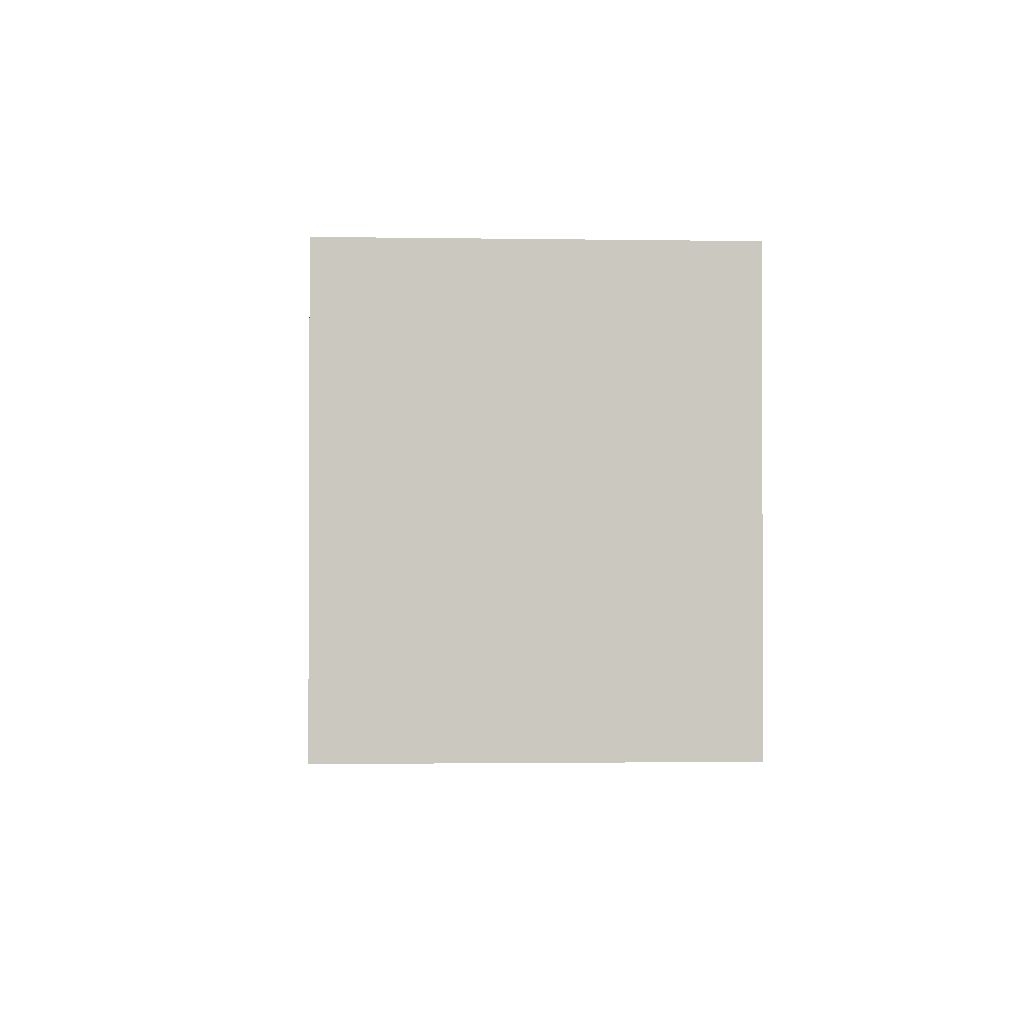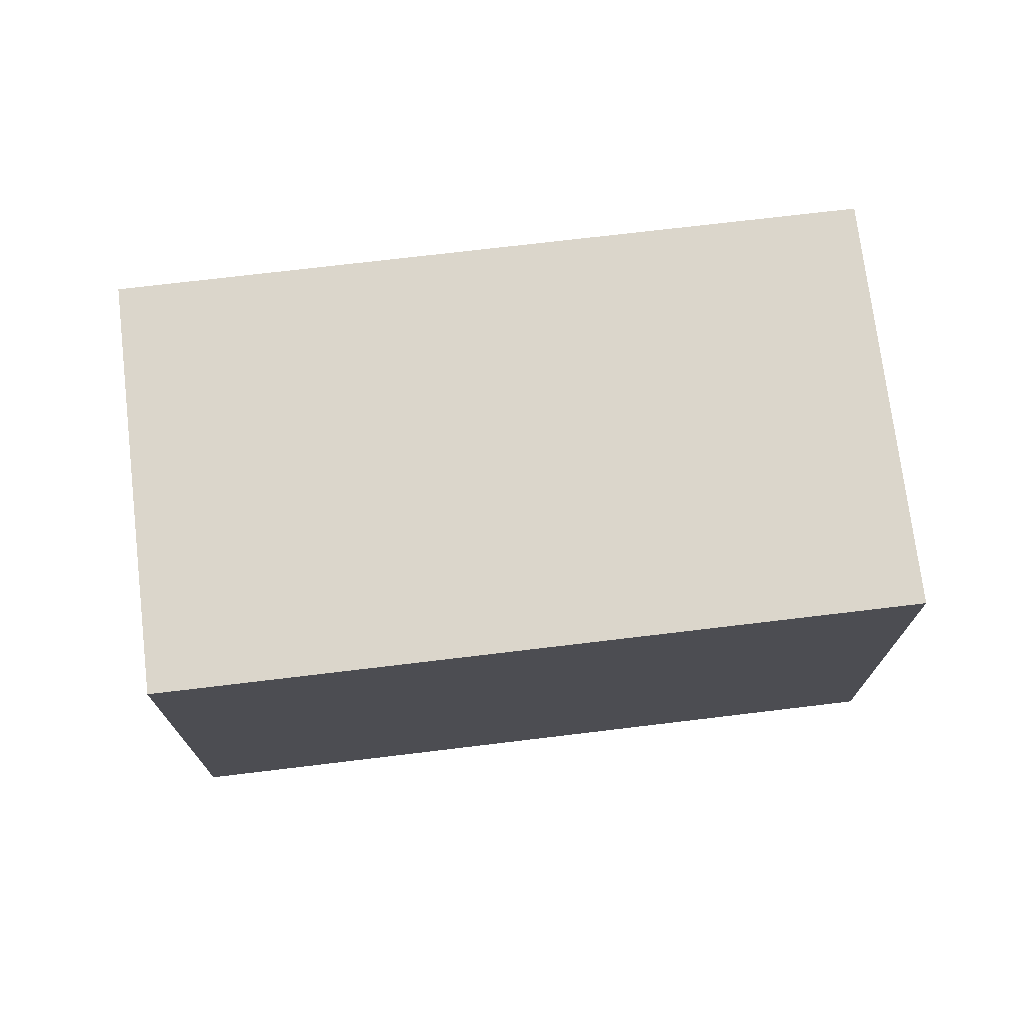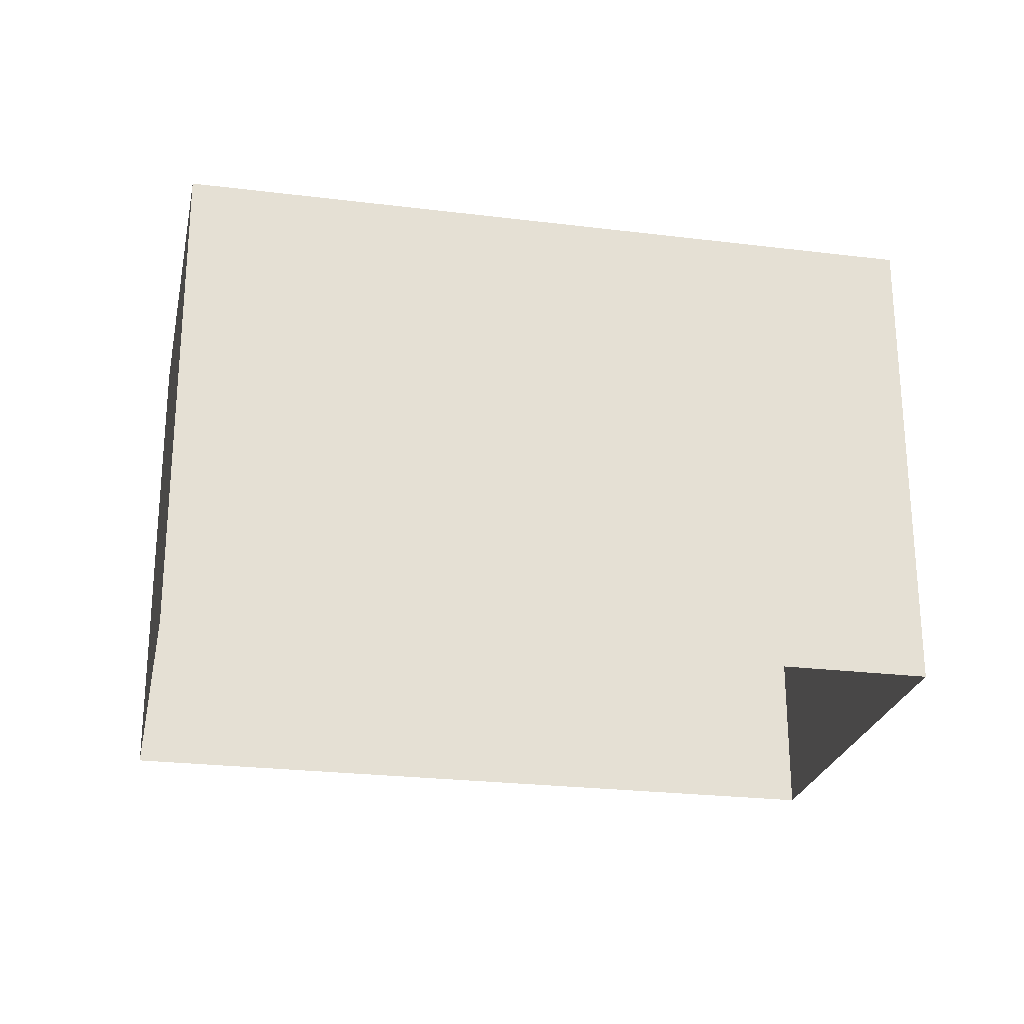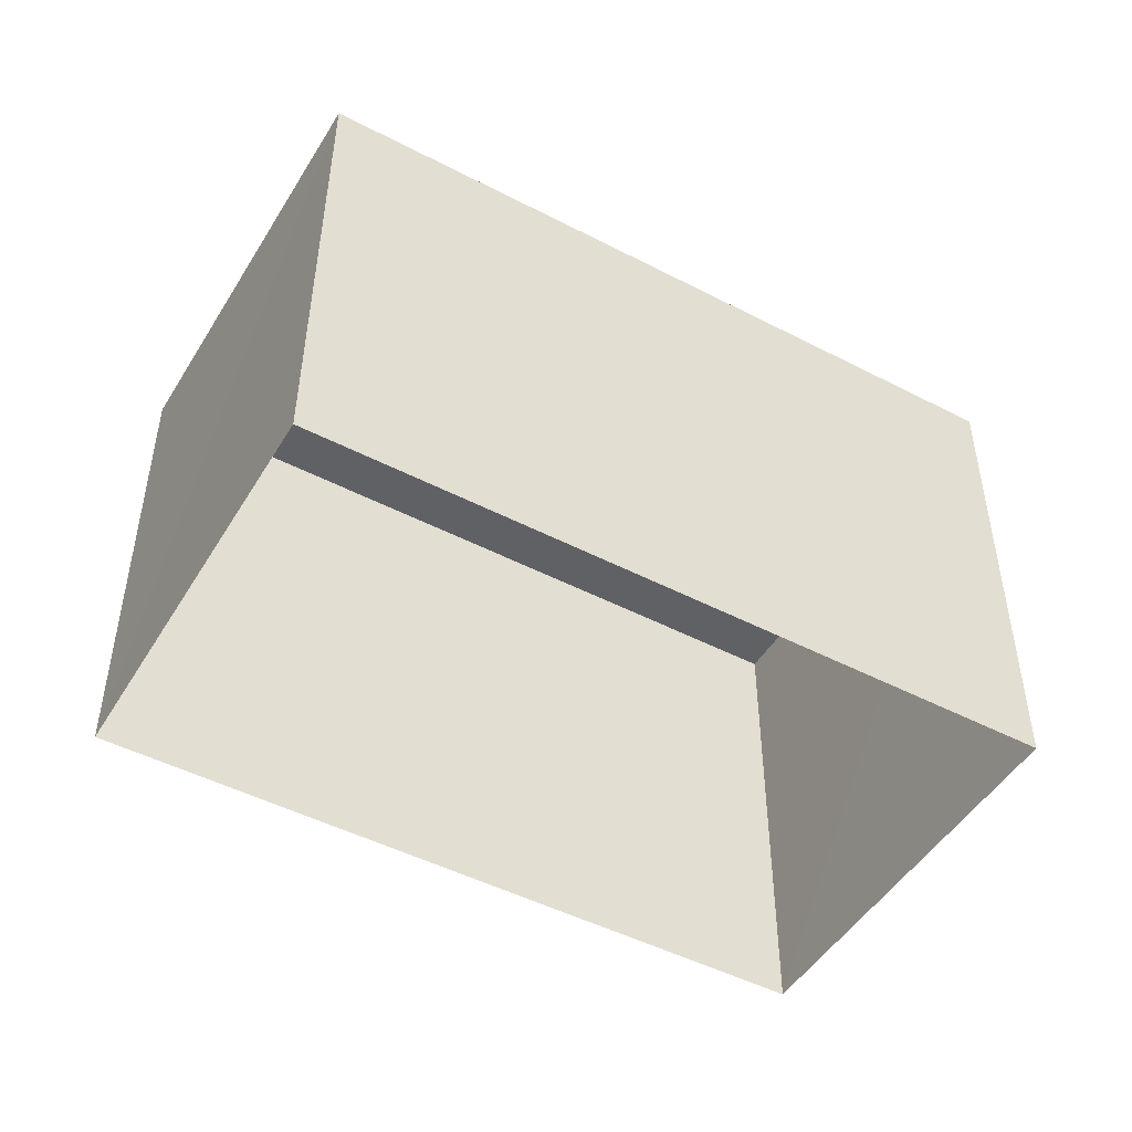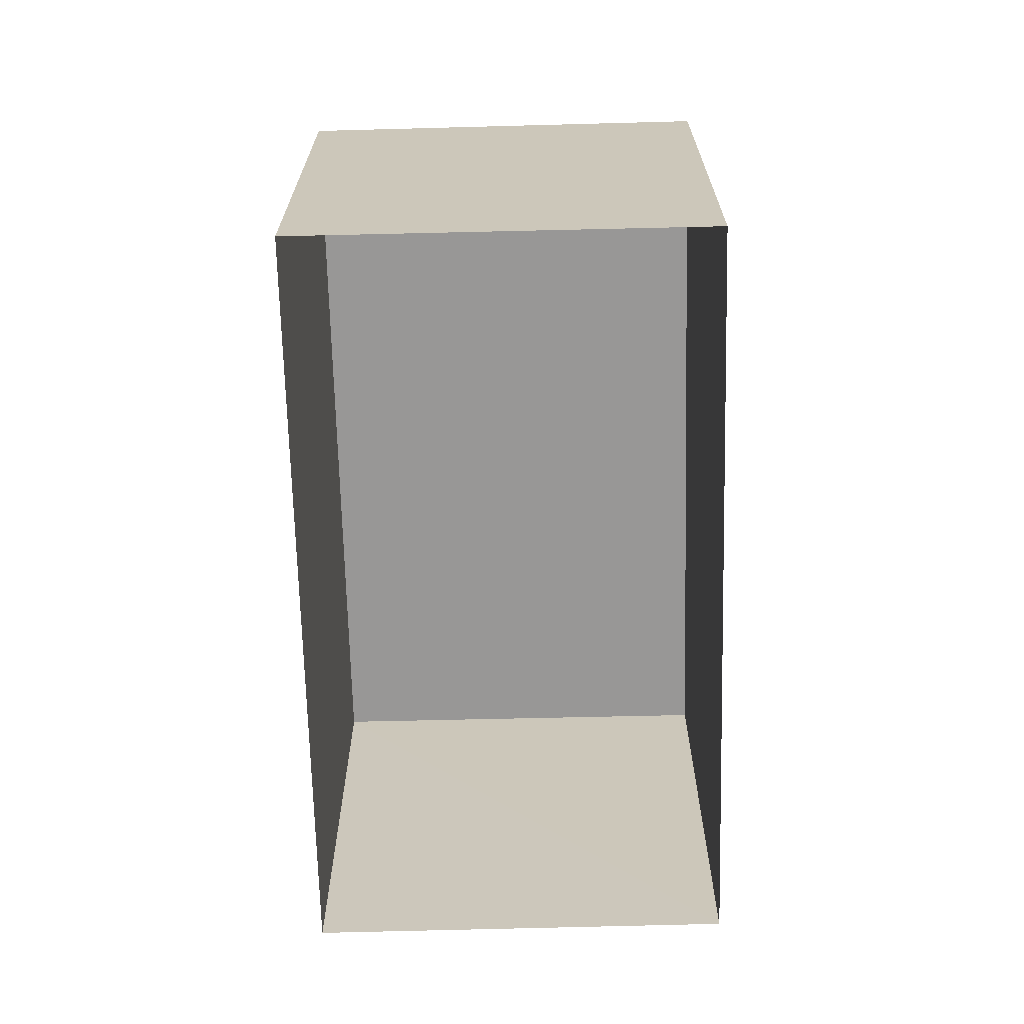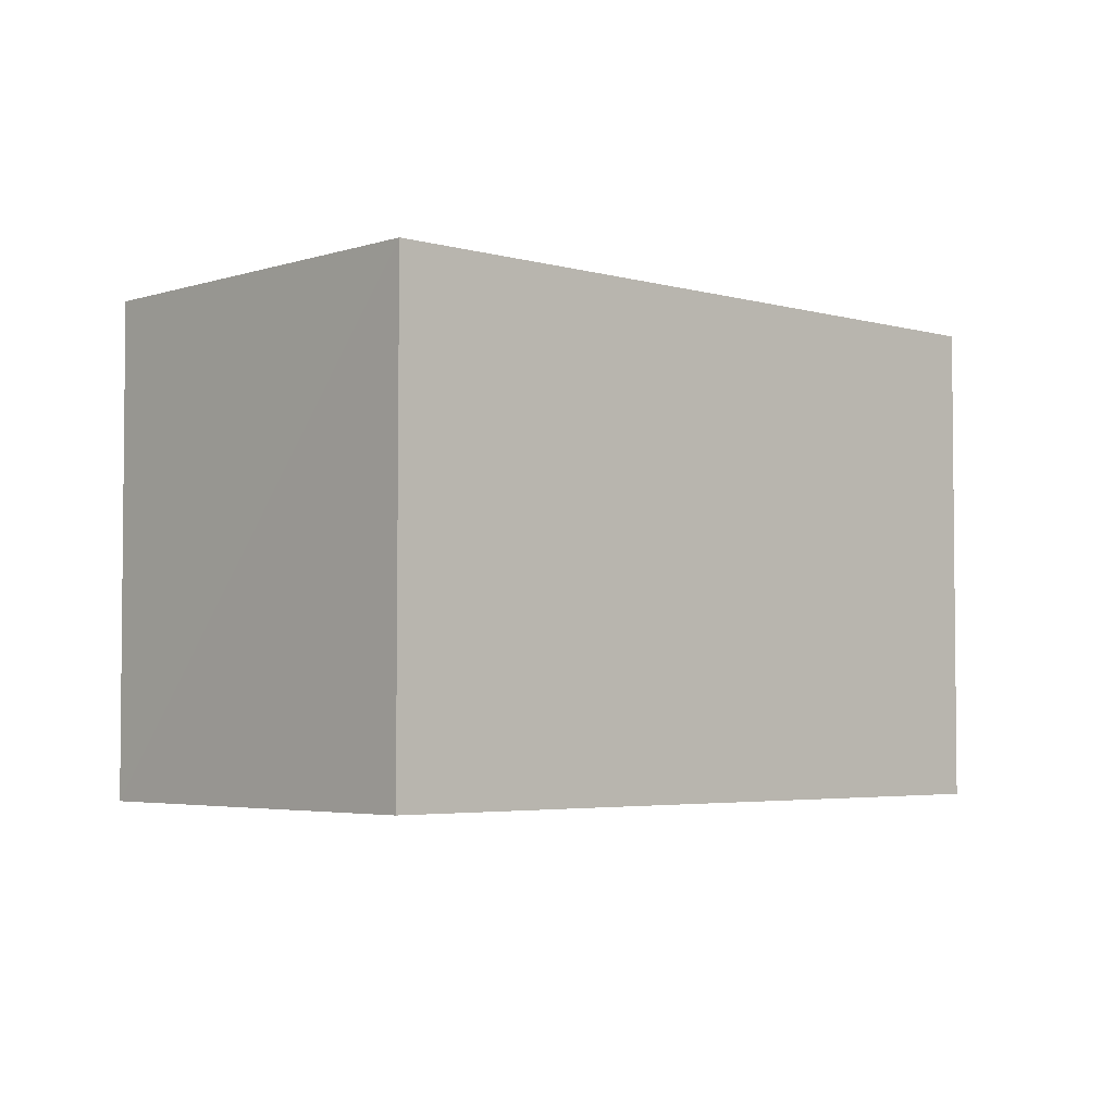
<metadata>
{"format":"obj","ext":"obj","renderer":"f3d","projection":"perspective","resolution":1024,"background":"white","views":[{"elev":-1.7,"azim":61.2,"up":"+Z"},{"elev":73.6,"azim":-32.2,"up":"+Z"},{"elev":-24.9,"azim":143.2,"up":"+Z"},{"elev":-48.1,"azim":-55.5,"up":"+Z"},{"elev":-68.3,"azim":66.1,"up":"+Z"},{"elev":-3.8,"azim":-68.4,"up":"+Z"}]}
</metadata>
<code>
v -3.164e+05 3.999e+04 3.236
v -3.164e+05 4e+04 3.244
v -3.164e+05 4e+04 3.236
v -3.164e+05 4e+04 3.245
v -3.164e+05 4e+04 12.93
v -3.164e+05 3.999e+04 12.92
v -3.164e+05 4e+04 12.92
v -3.164e+05 4e+04 12.93
f 1 2 3
f 1 4 2
f 5 6 7
f 5 8 6
f 8 4 1
f 6 8 1
f 5 3 2
f 5 7 3
f 6 1 3
f 7 6 3
f 8 2 4
f 8 5 2

</code>
